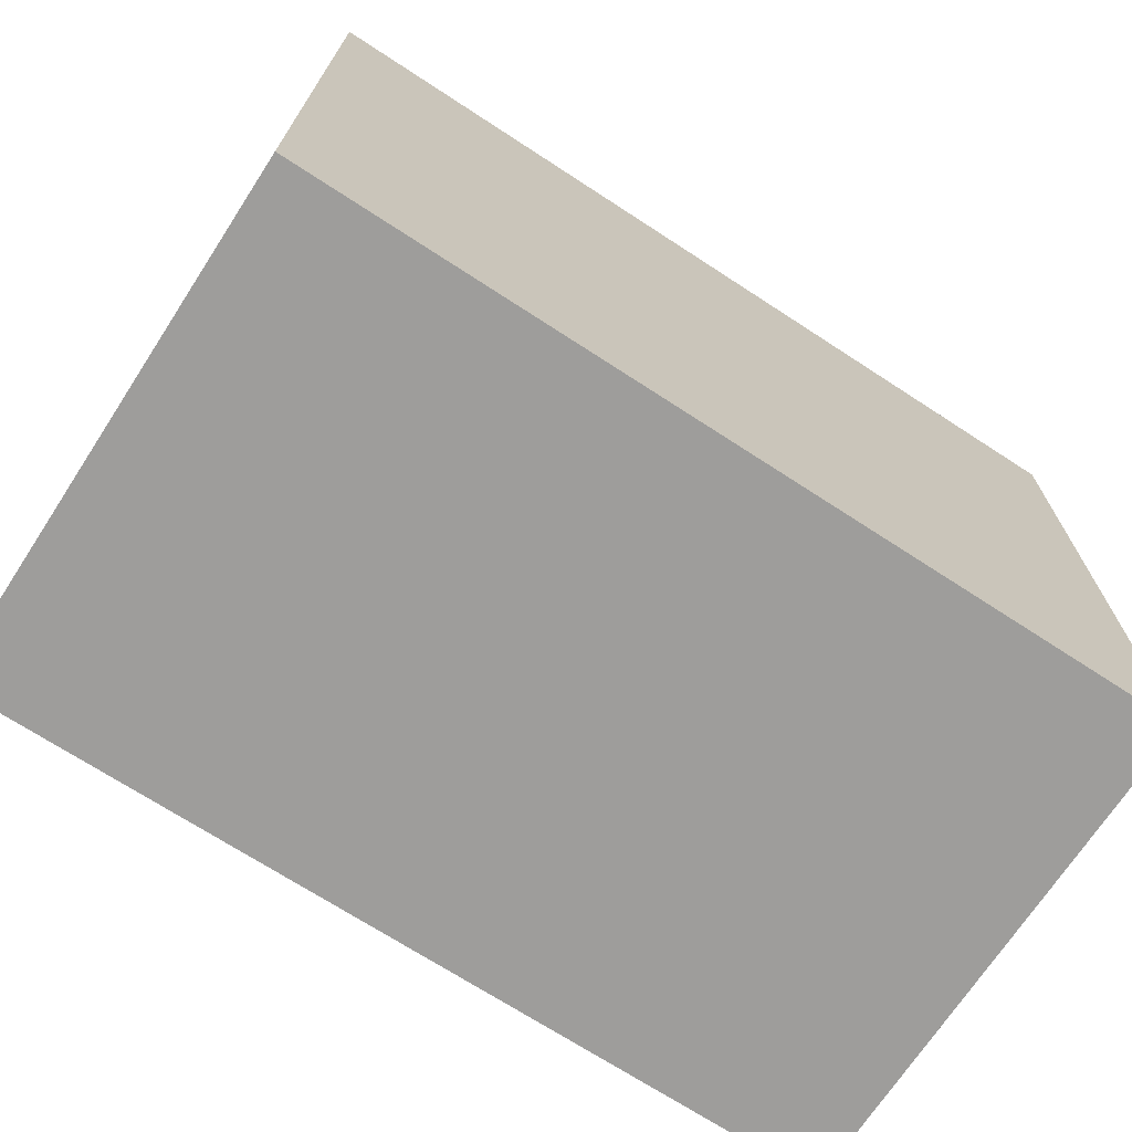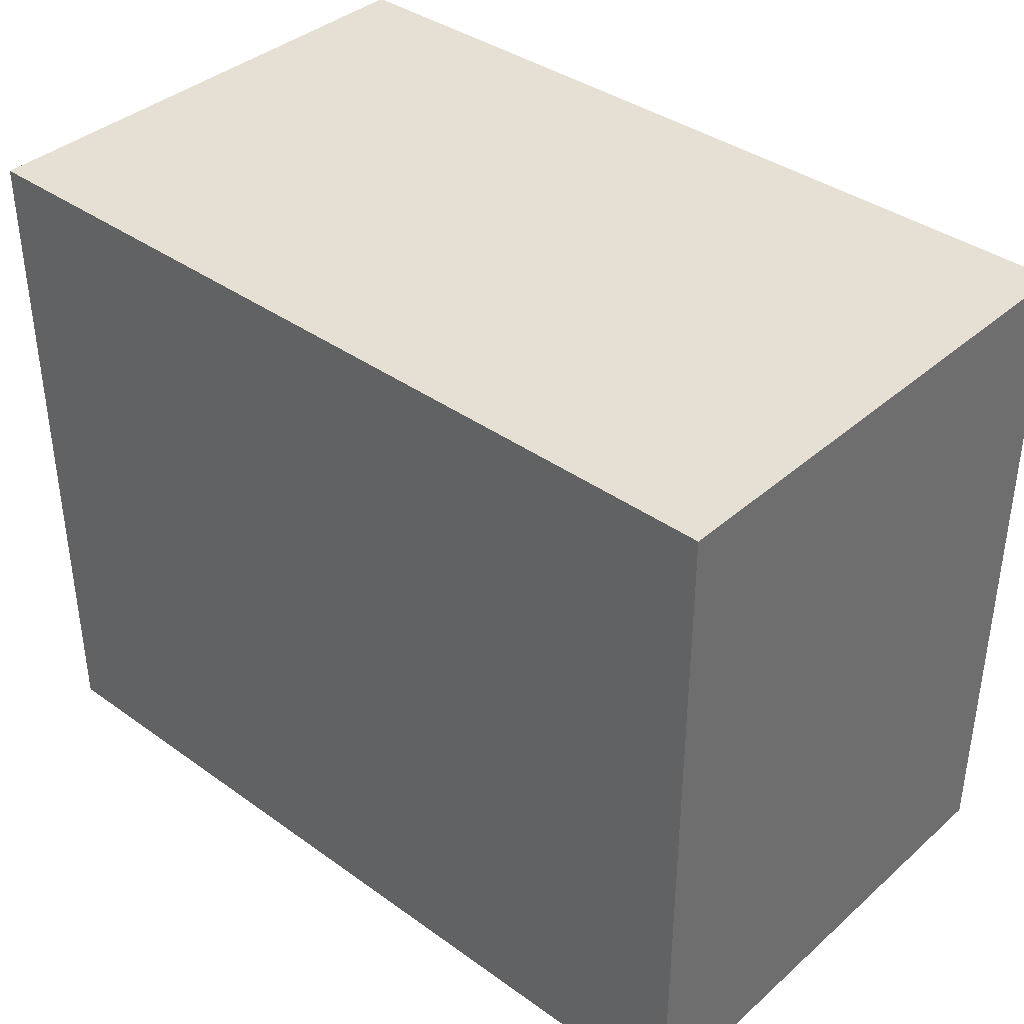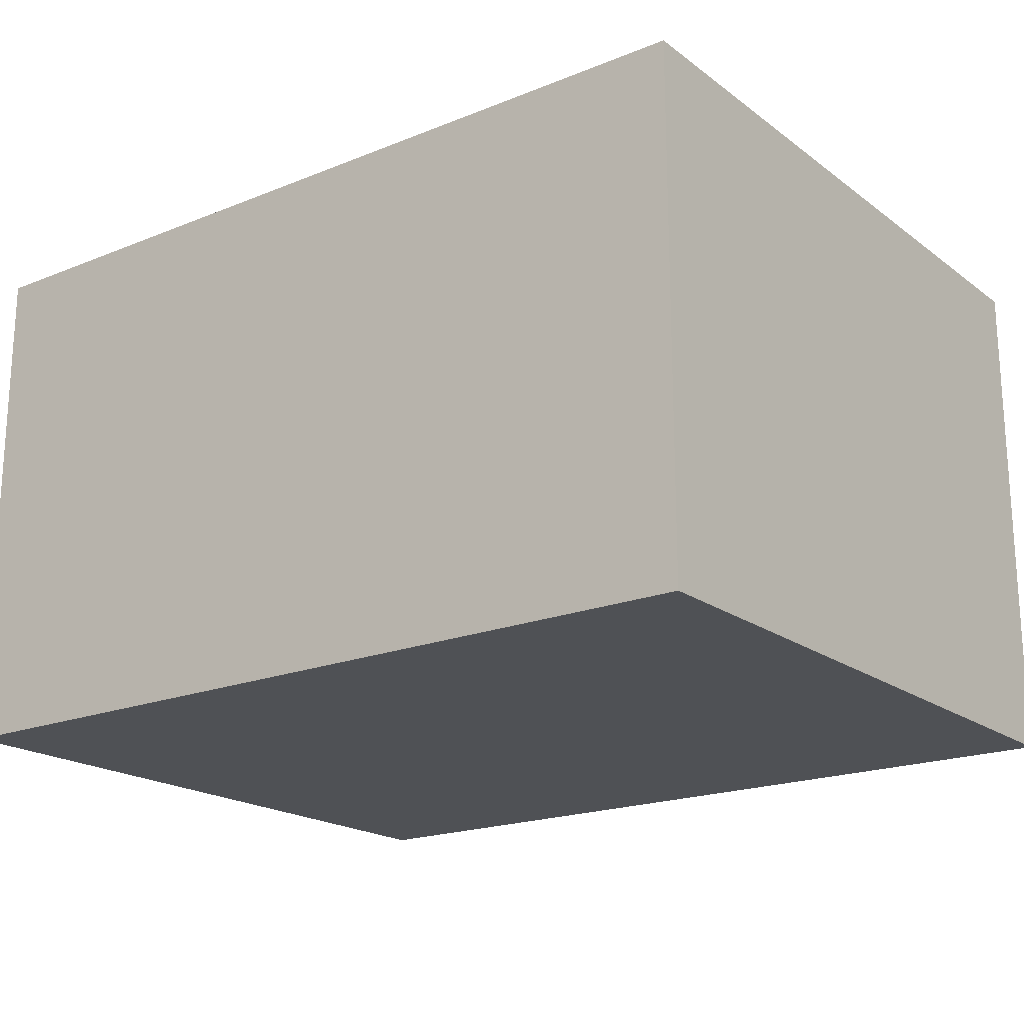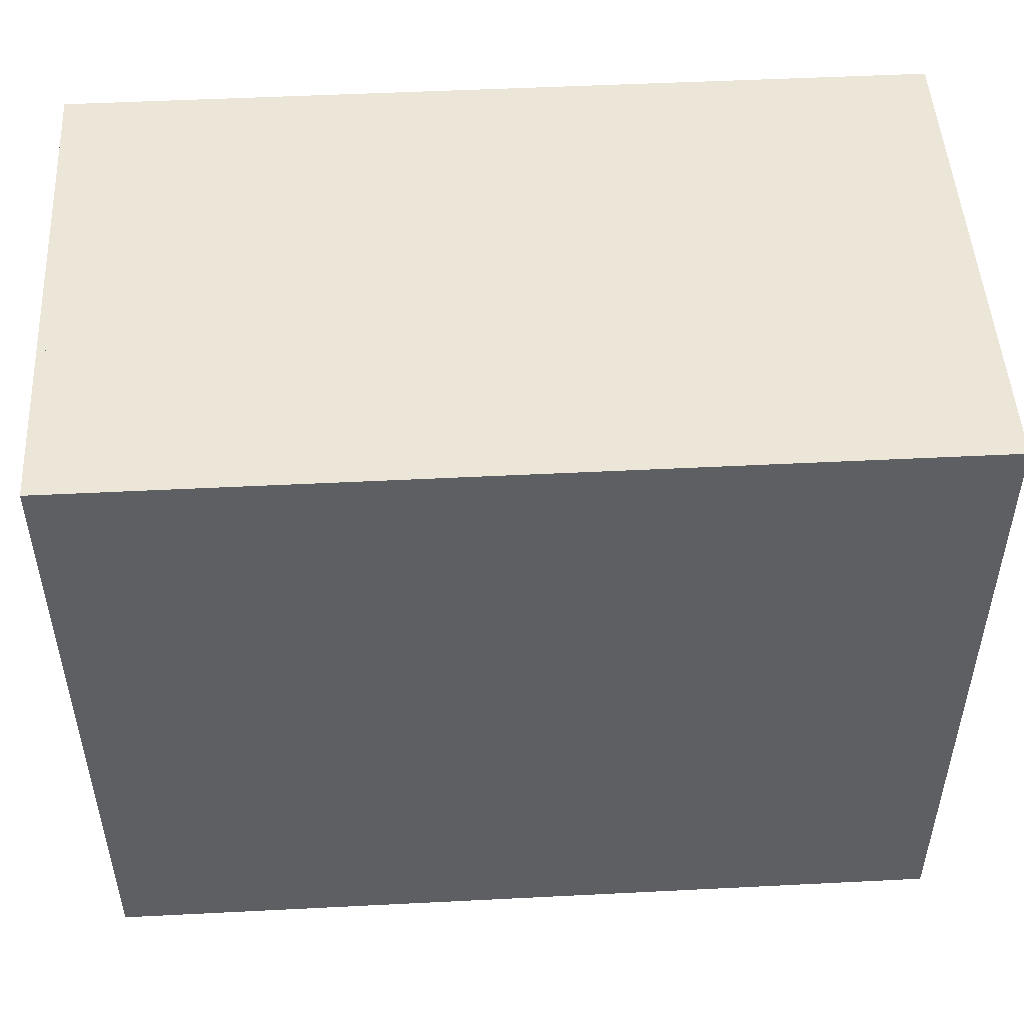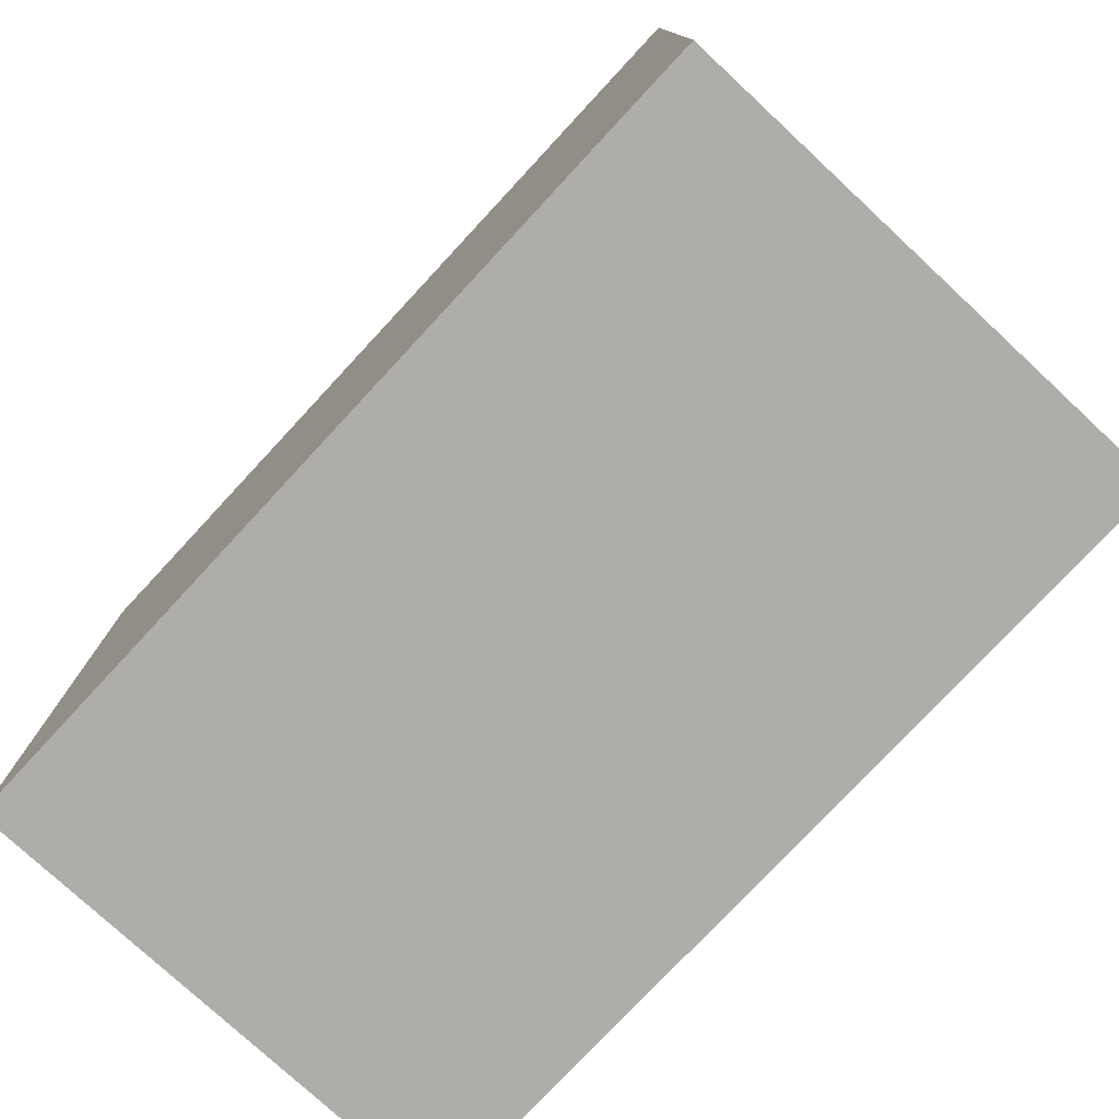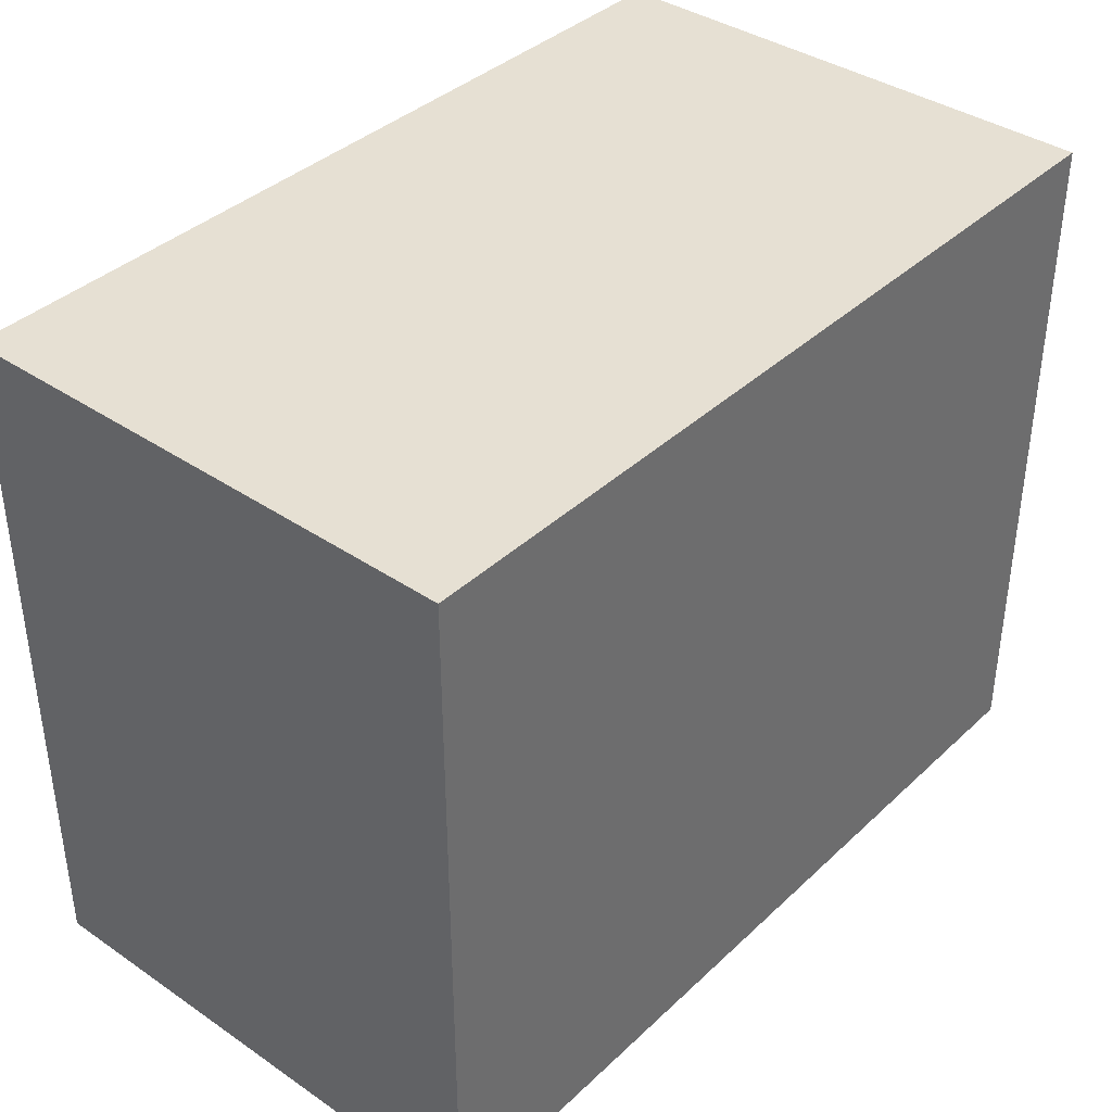
<metadata>
{"format":"obj","ext":"obj","renderer":"f3d","projection":"perspective","resolution":1024,"background":"white","views":[{"elev":-70.6,"azim":-33.1,"up":"+Z"},{"elev":38.2,"azim":-137.8,"up":"+Z"},{"elev":-19.5,"azim":36.8,"up":"+Y"},{"elev":49.3,"azim":176.8,"up":"+Z"},{"elev":-77.1,"azim":47.1,"up":"+Z"},{"elev":38.4,"azim":130.6,"up":"+Z"}]}
</metadata>
<code>
o Main1
v 0.3125 0.25 0.25
v 0.3125 0.25 -0.25
v 0.3125 0 0.25
v 0.3125 0 -0.25
v -0.3125 0.25 -0.25
v -0.3125 0.25 0.25
v -0.3125 0 -0.25
v -0.3125 0 0.25
f 4 7 5 2
f 3 4 2 1
f 8 3 1 6
f 7 8 6 5
f 6 1 2 5
f 7 4 3 8
o Main2
v 0.25 0.25 0.1875
v 0.25 0.25 -0.1875
v 0.25 0.0625 0.1875
v 0.25 0.0625 -0.1875
v -0.25 0.25 -0.1875
v -0.25 0.25 0.1875
v -0.25 0.0625 -0.1875
v -0.25 0.0625 0.1875
f 12 15 13 10
f 11 12 10 9
f 16 11 9 14
f 15 16 14 13
f 14 9 10 13
f 15 12 11 16
o Top
v 0.3125 0.375 0.25
v 0.3125 0.375 -0.25
v 0.3125 0.25 0.25
v 0.3125 0.25 -0.25
v -0.3125 0.375 -0.25
v -0.3125 0.375 0.25
v -0.3125 0.25 -0.25
v -0.3125 0.25 0.25
f 20 23 21 18
f 19 20 18 17
f 24 19 17 22
f 23 24 22 21
f 22 17 18 21
f 23 20 19 24
o Lock
v -0.0625 0.3125 -0.2563
v -0.0625 0.3125 -0.2563
v -0.0625 0.1875 -0.2563
v -0.0625 0.1875 -0.2563
v 0.0625 0.3125 -0.2563
v 0.0625 0.3125 -0.2563
v 0.0625 0.1875 -0.2563
v 0.0625 0.1875 -0.2563
f 28 31 29 26
f 27 28 26 25
f 32 27 25 30
f 31 32 30 29
f 30 25 26 29
f 31 28 27 32

</code>
